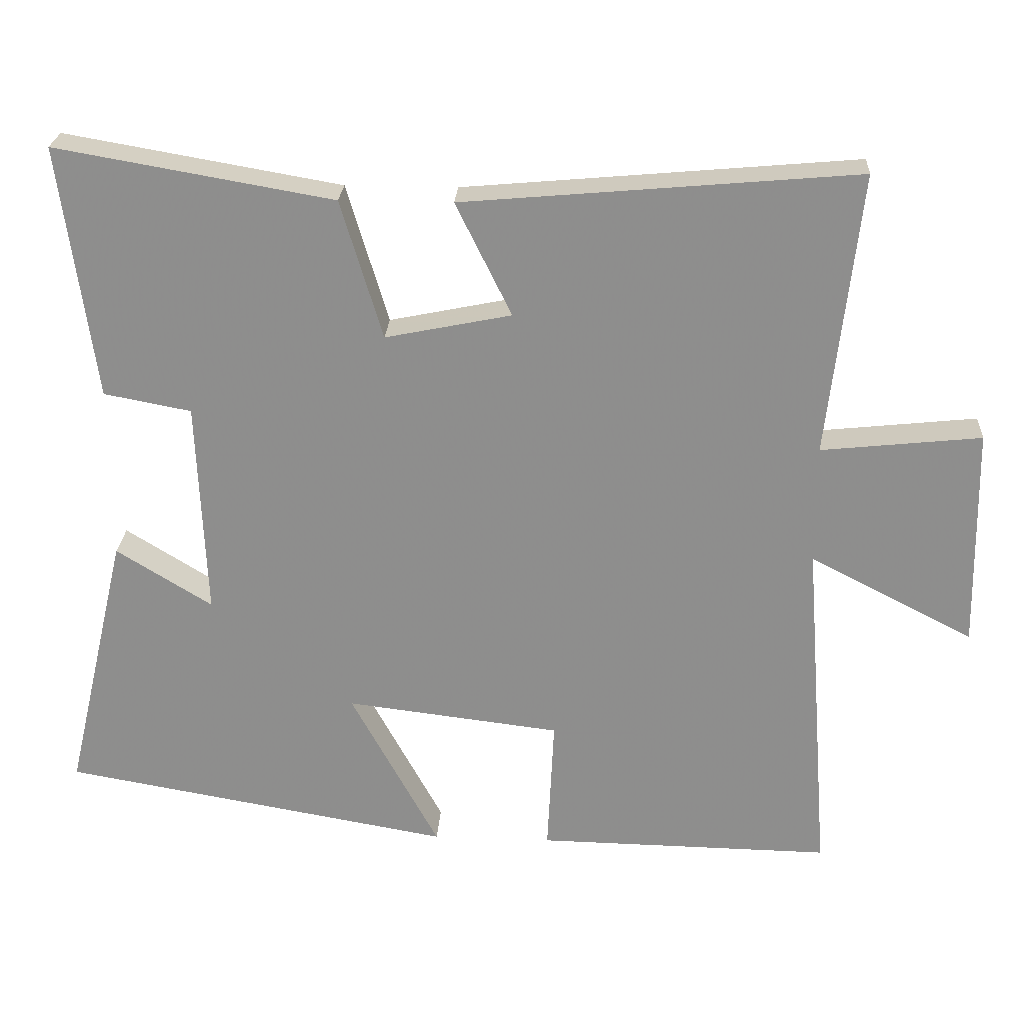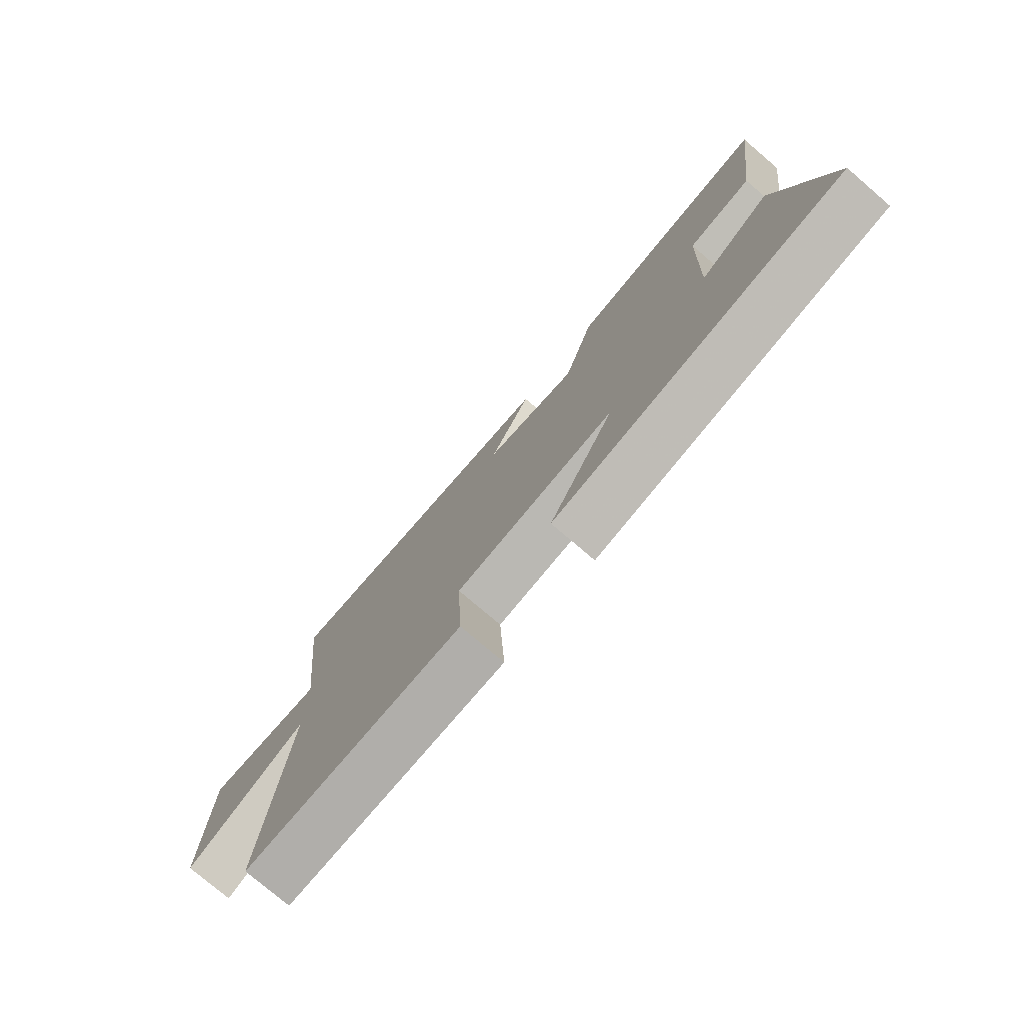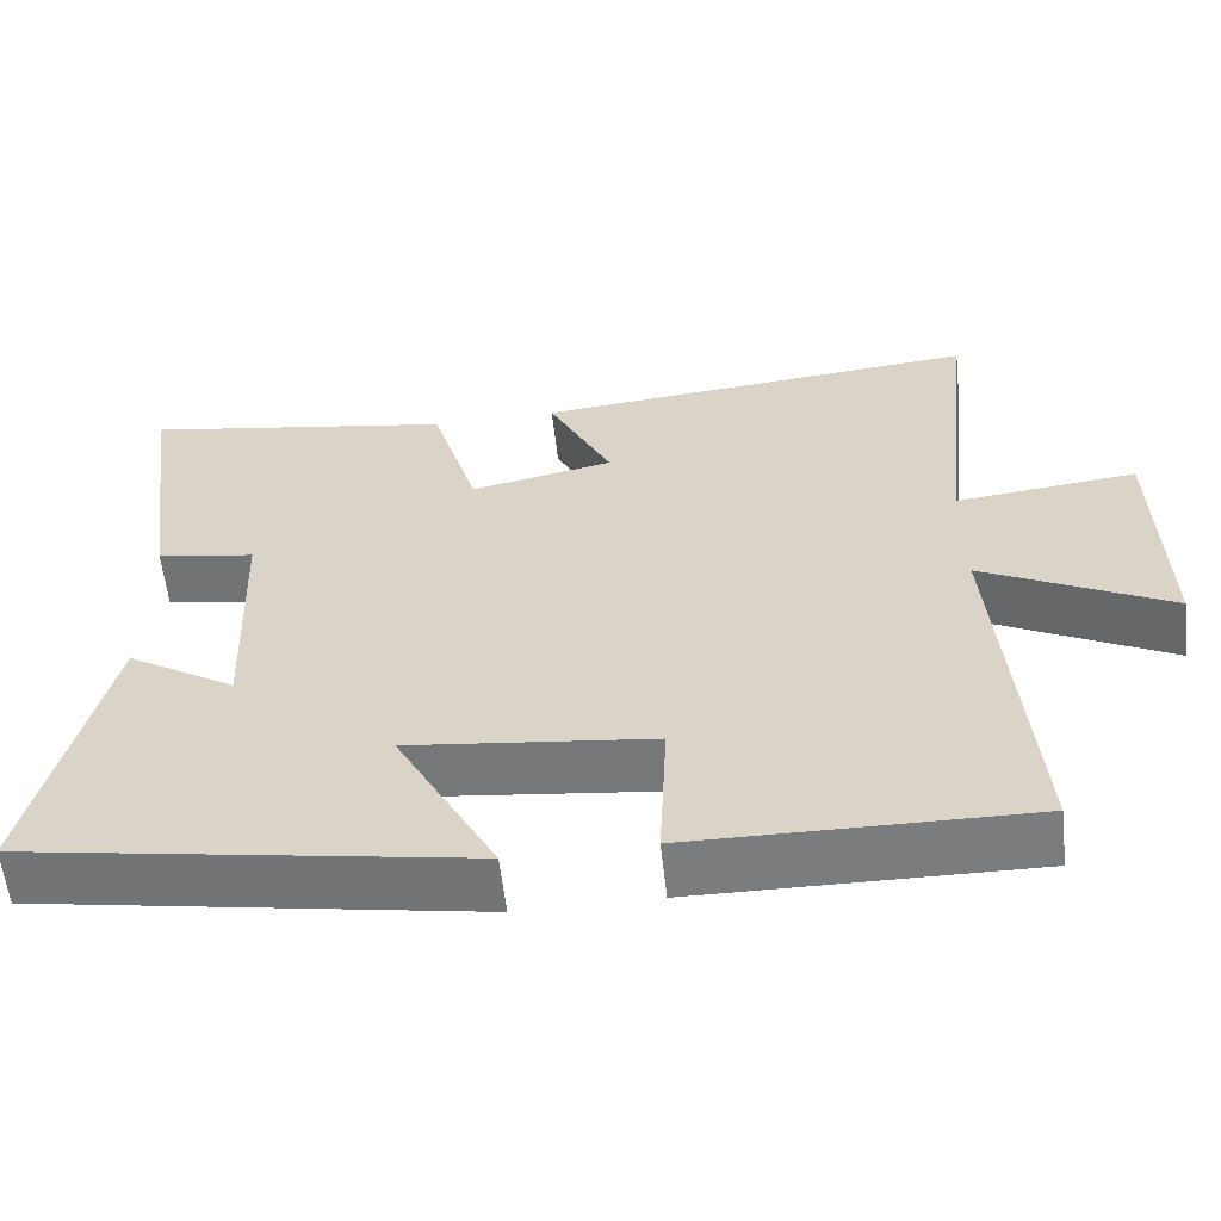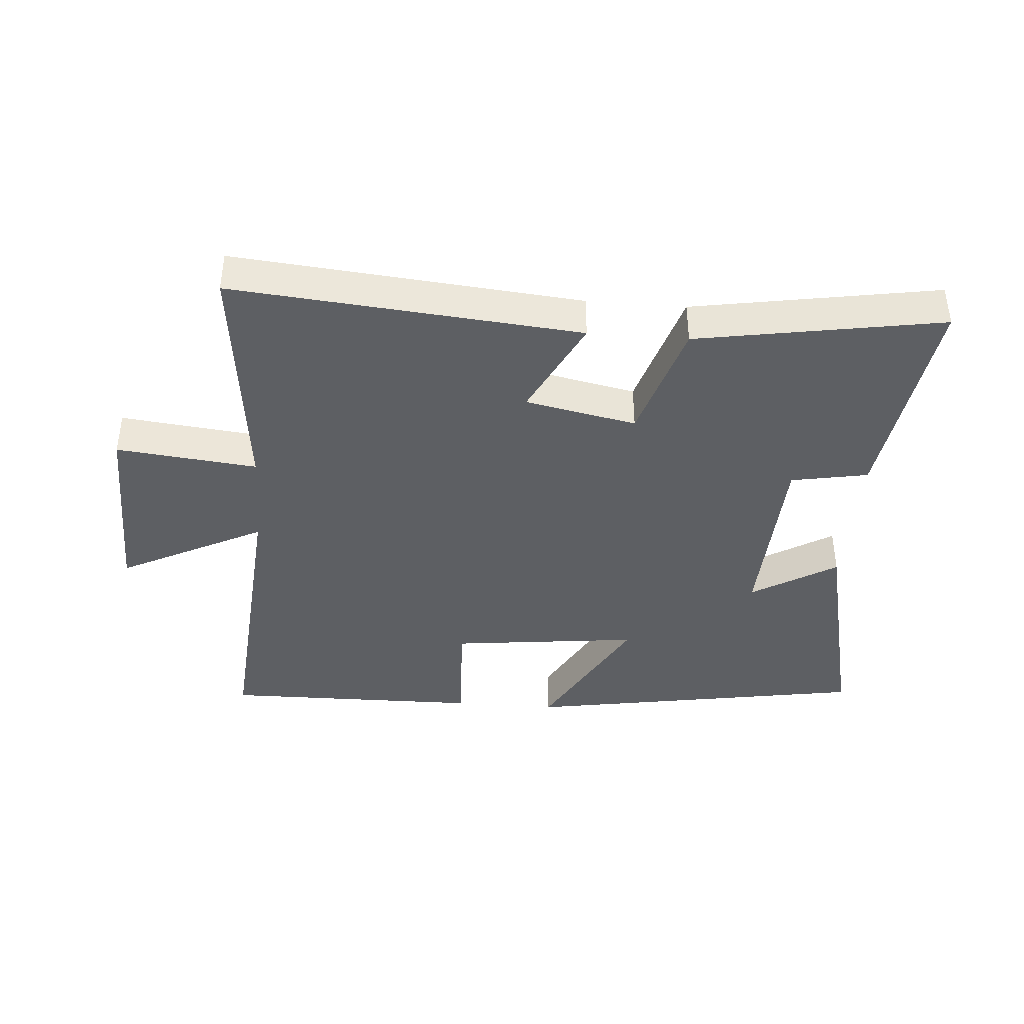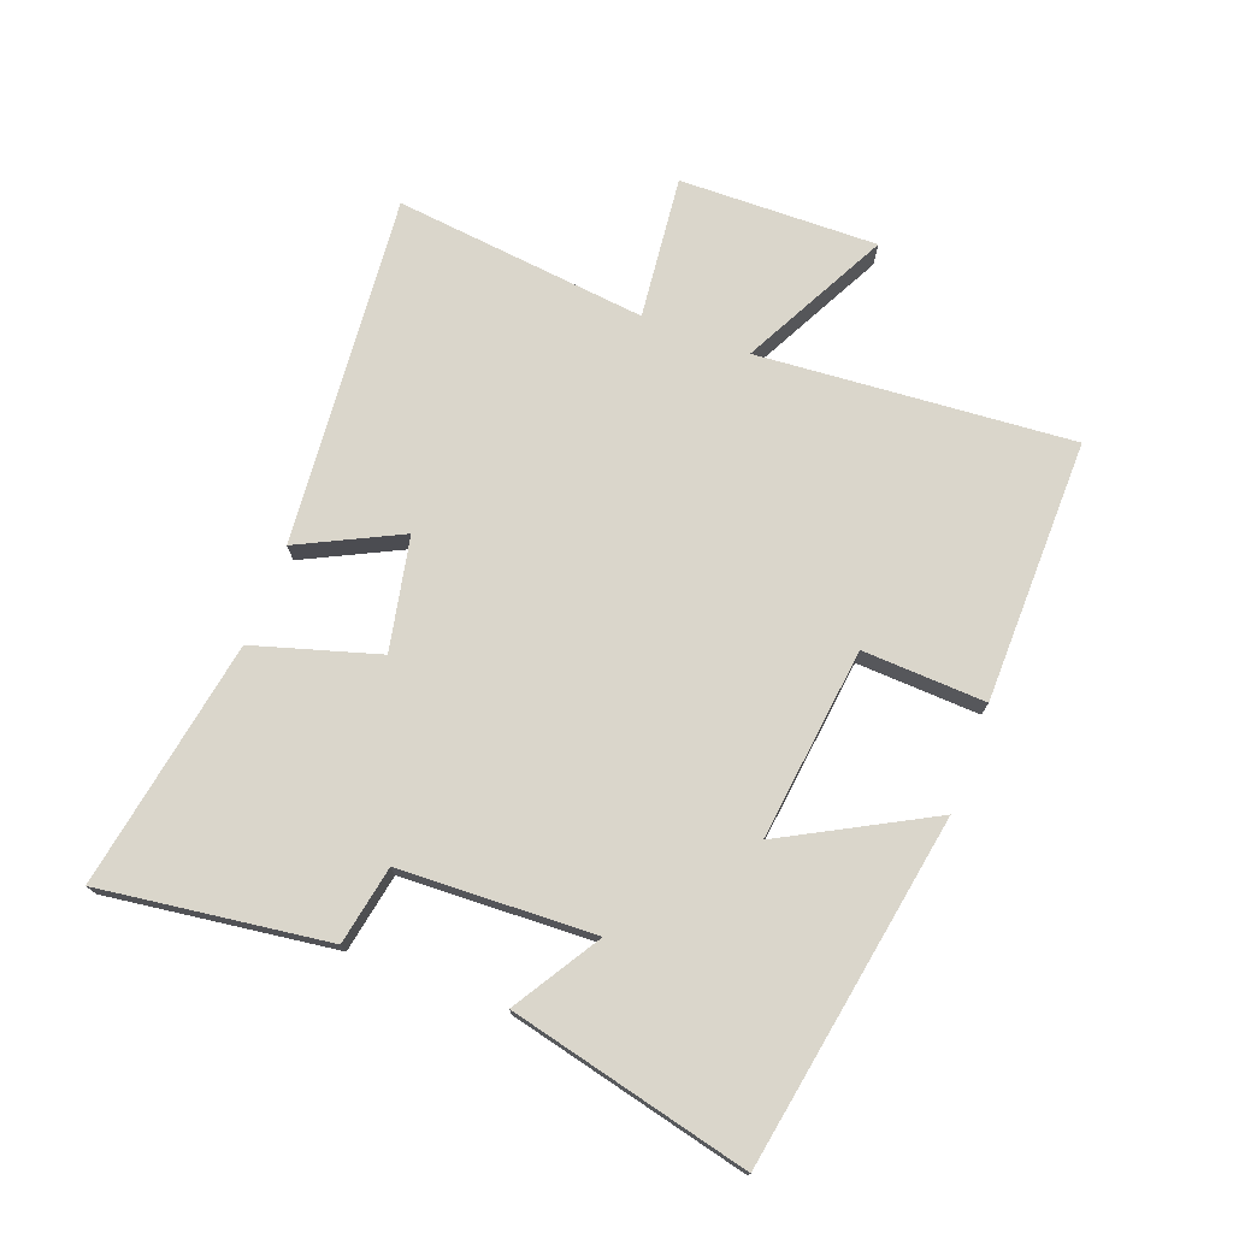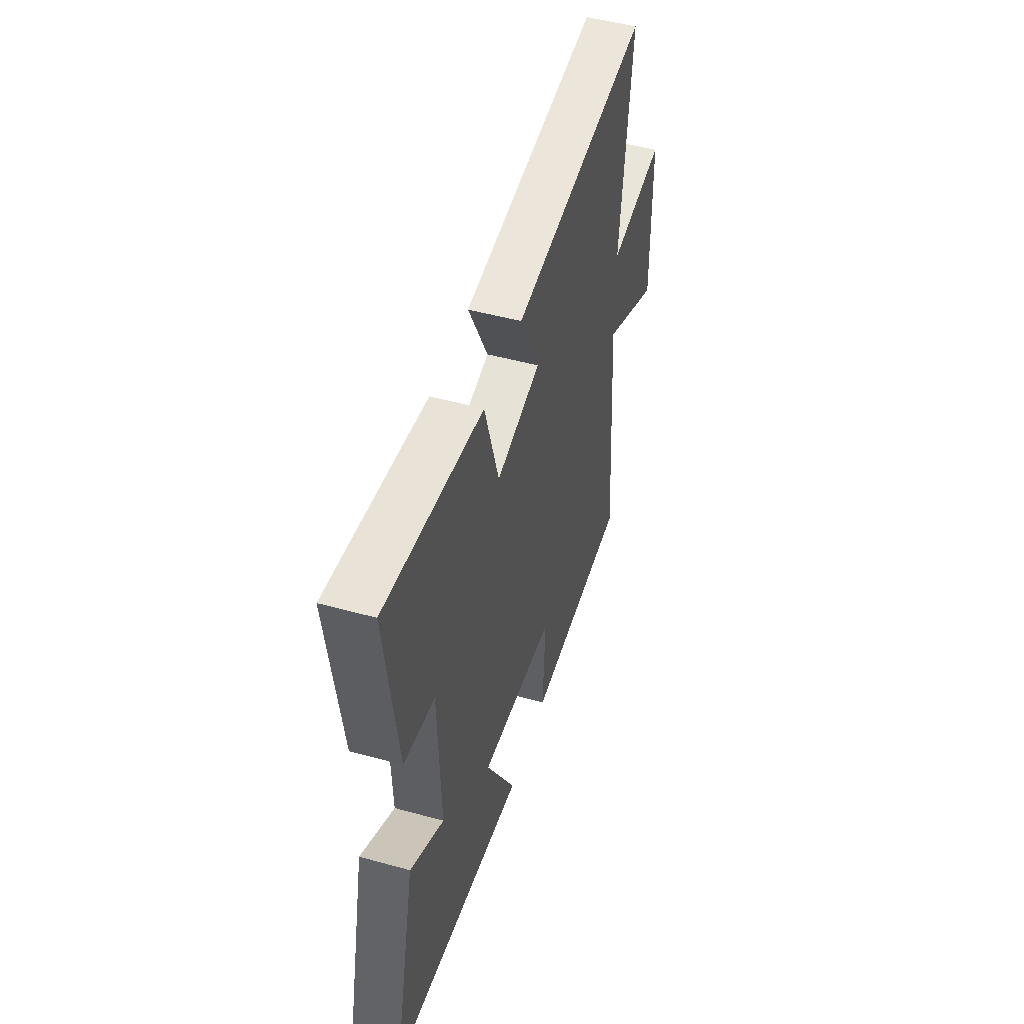
<metadata>
{"format":"obj","ext":"obj","renderer":"f3d","projection":"perspective","resolution":1024,"background":"white","views":[{"elev":24.8,"azim":-176.6,"up":"+Z"},{"elev":-77.0,"azim":49.5,"up":"+Z"},{"elev":-58.8,"azim":-173.6,"up":"+Z"},{"elev":-40.0,"azim":-4.6,"up":"+Y"},{"elev":73.9,"azim":110.6,"up":"+Y"},{"elev":49.9,"azim":106.9,"up":"+Z"}]}
</metadata>
<code>
v -0.544 0.07 0.549
v 0.005 0.07 0.5
v -0.073 0.07 0.342
v 0.103 0.07 0.306
v 0.161 0.07 0.5
v 0.548 0.07 0.567
v 0.5 0.07 0.213
v 0.378 0.07 0.19
v 0.366 0.07 -0.114
v 0.5 0.07 -0.031
v 0.588 0.07 -0.405
v 0.042 0.07 -0.5
v 0.165 0.07 -0.272
v -0.135 0.07 -0.308
v -0.126 0.07 -0.5
v -0.538 0.07 -0.506
v -0.5 0.07 -0.015
v -0.729 0.07 -0.133
v -0.723 0.07 0.177
v -0.5 0.07 0.153
v -0.544 0 0.549
v 0.005 0 0.5
v -0.073 0 0.342
v 0.103 0 0.306
v 0.161 0 0.5
v 0.548 0 0.567
v 0.5 0 0.213
v 0.378 0 0.19
v 0.366 0 -0.114
v 0.5 0 -0.031
v 0.588 0 -0.405
v 0.042 0 -0.5
v 0.165 0 -0.272
v -0.135 0 -0.308
v -0.126 0 -0.5
v -0.538 0 -0.506
v -0.5 0 -0.015
v -0.729 0 -0.133
v -0.723 0 0.177
v -0.5 0 0.153
f 17 18 19 20
f 14 15 16 17
f 13 14 17 20
f 11 12 13
f 10 11 13
f 9 10 13
f 8 9 13 20
f 6 7 8
f 5 6 8
f 4 5 8
f 3 4 8 20
f 1 2 3 20
f 40 39 38 37
f 37 36 35 34
f 40 37 34 33
f 33 32 31
f 33 31 30
f 33 30 29
f 40 33 29 28
f 28 27 26
f 28 26 25
f 28 25 24
f 40 28 24 23
f 40 23 22 21
f 1 21 22 2
f 2 22 23 3
f 3 23 24 4
f 4 24 25 5
f 5 25 26 6
f 6 26 27 7
f 7 27 28 8
f 8 28 29 9
f 9 29 30 10
f 10 30 31 11
f 11 31 32 12
f 12 32 33 13
f 13 33 34 14
f 14 34 35 15
f 15 35 36 16
f 16 36 37 17
f 17 37 38 18
f 18 38 39 19
f 19 39 40 20
f 20 40 21 1

</code>
